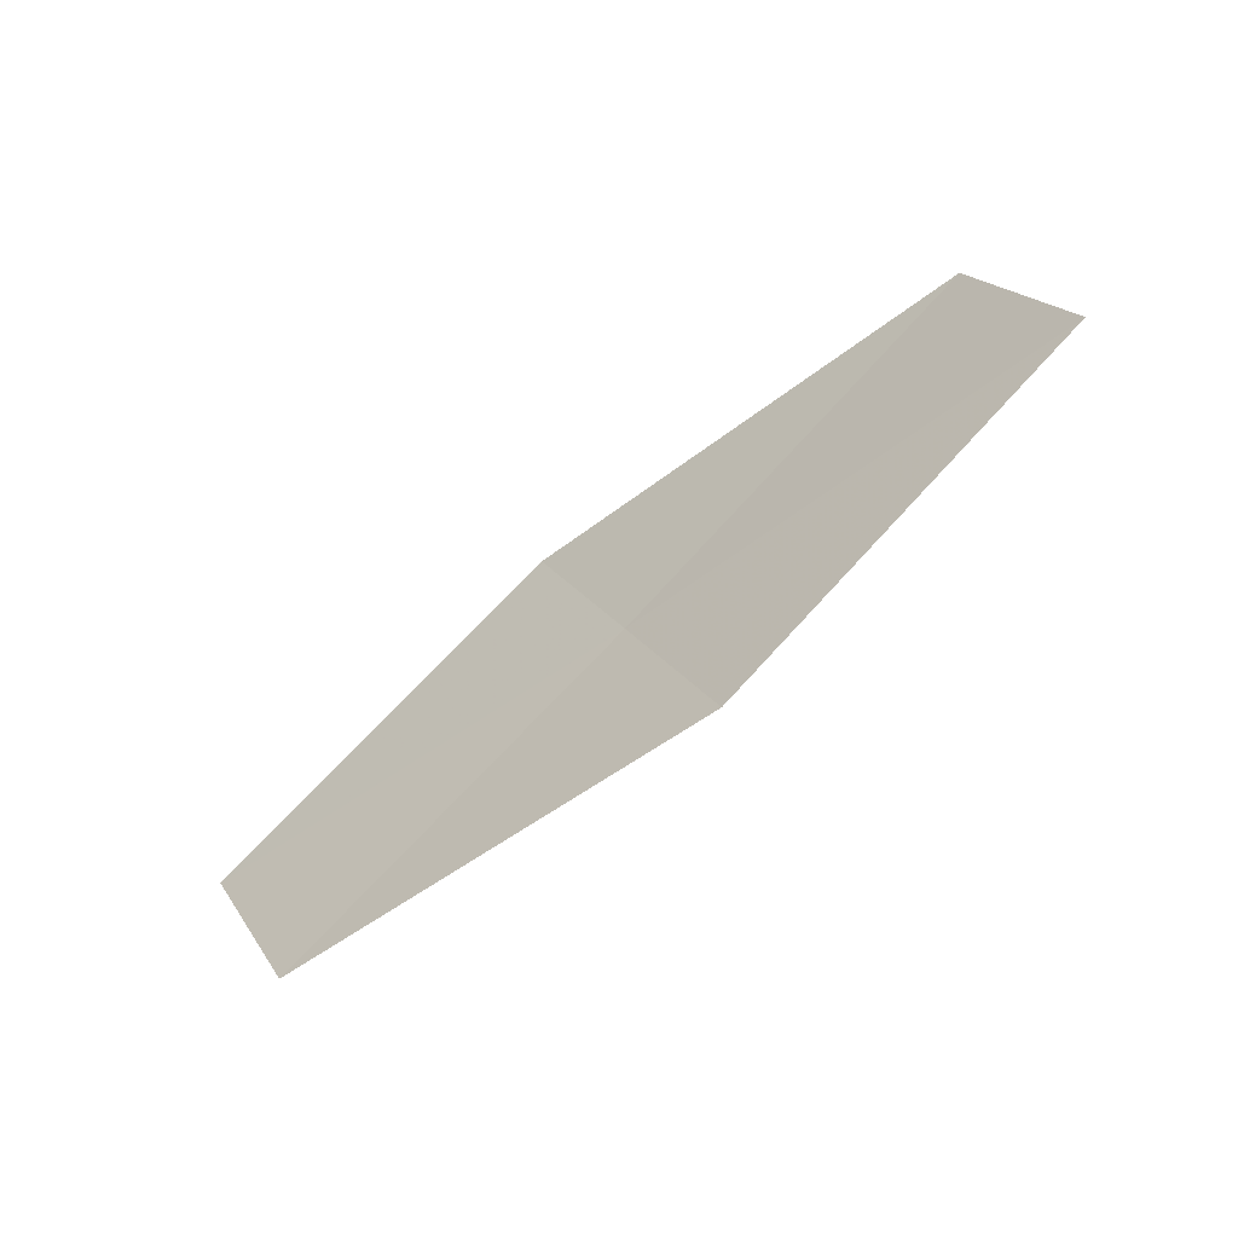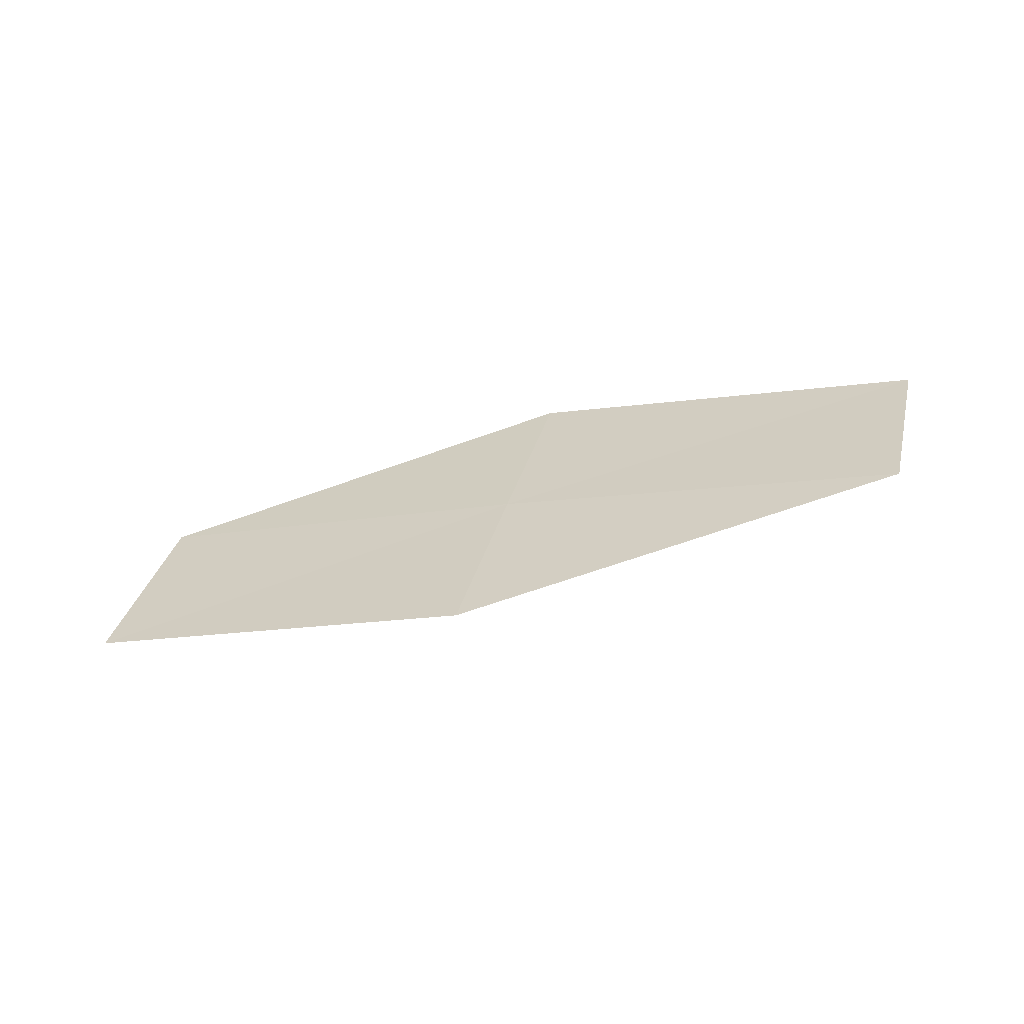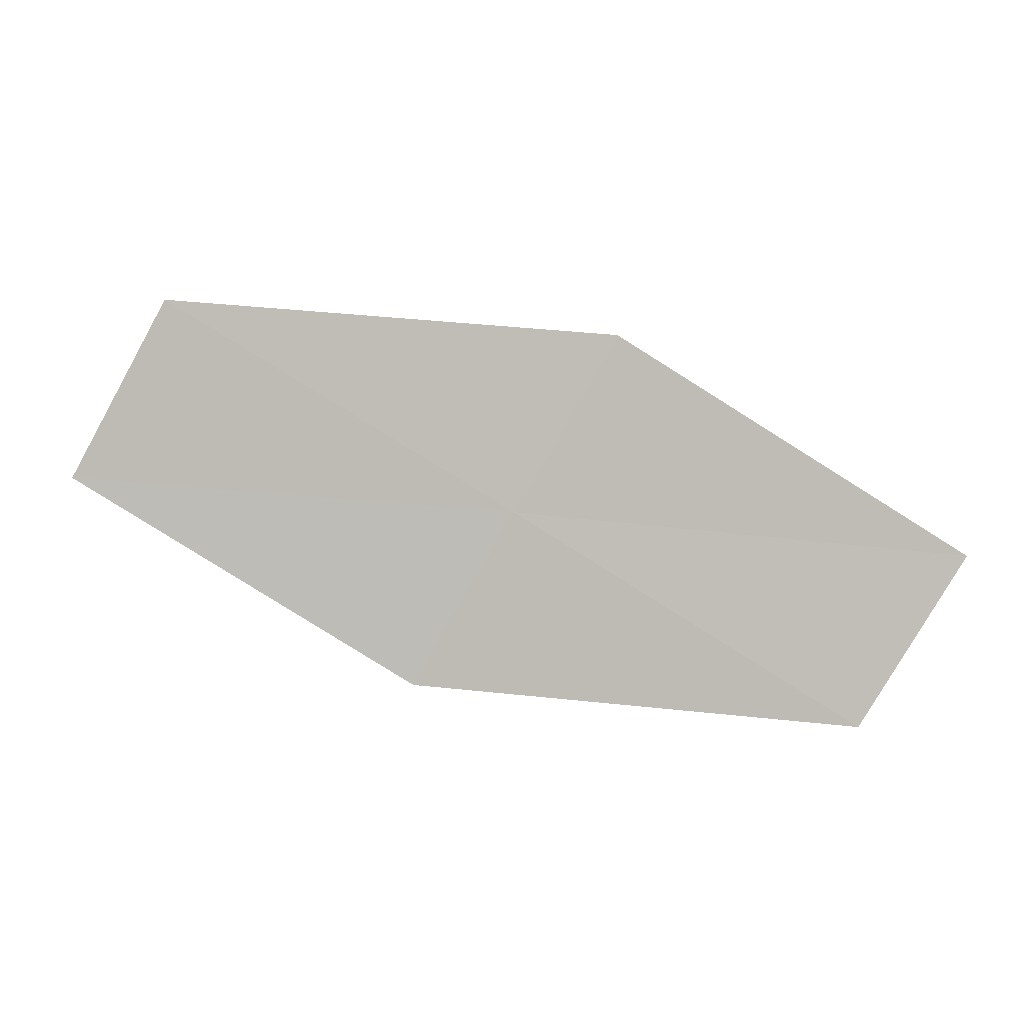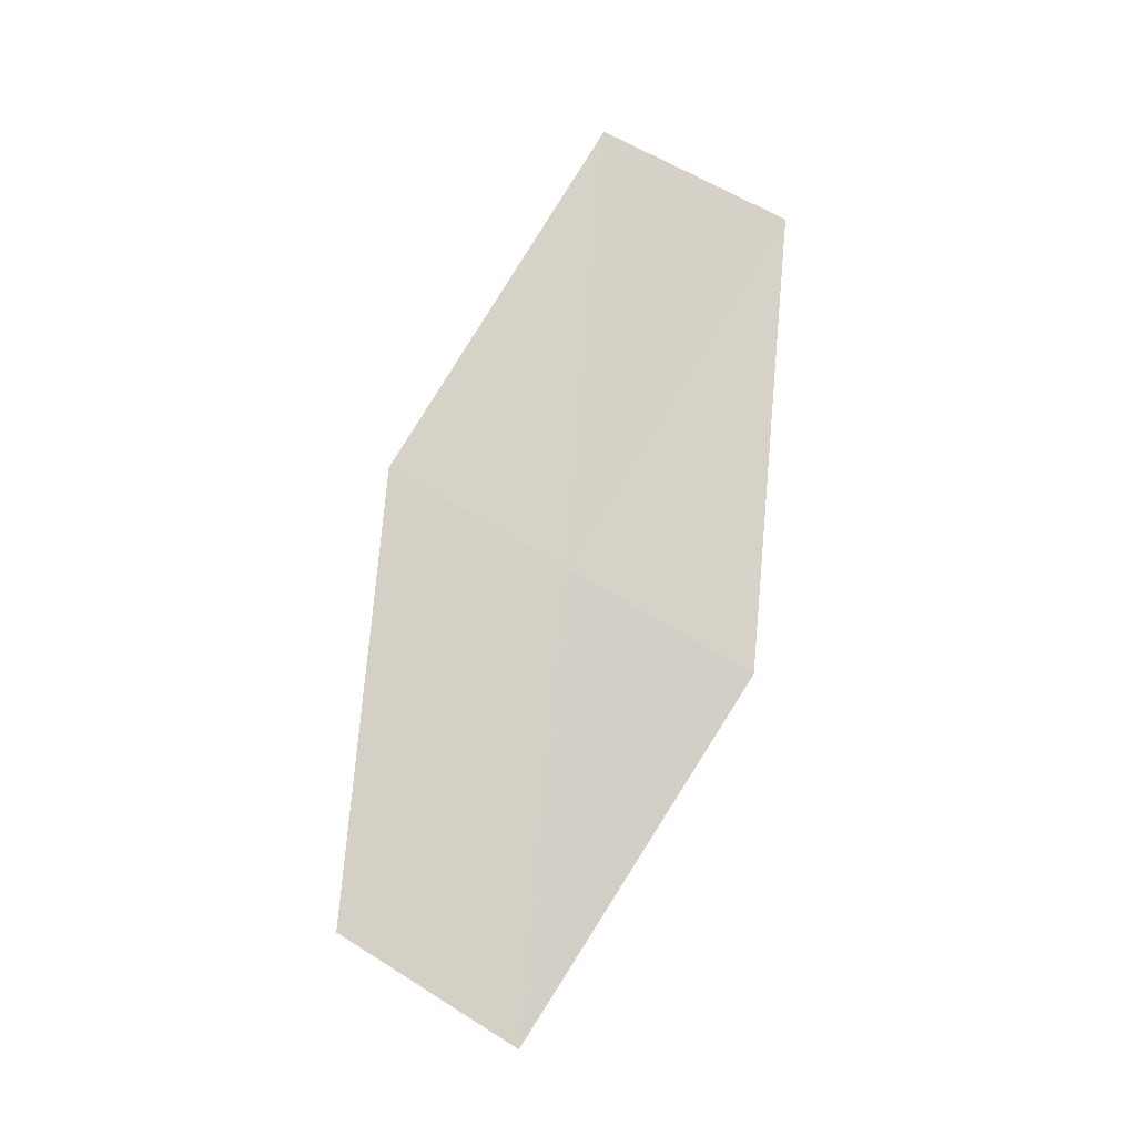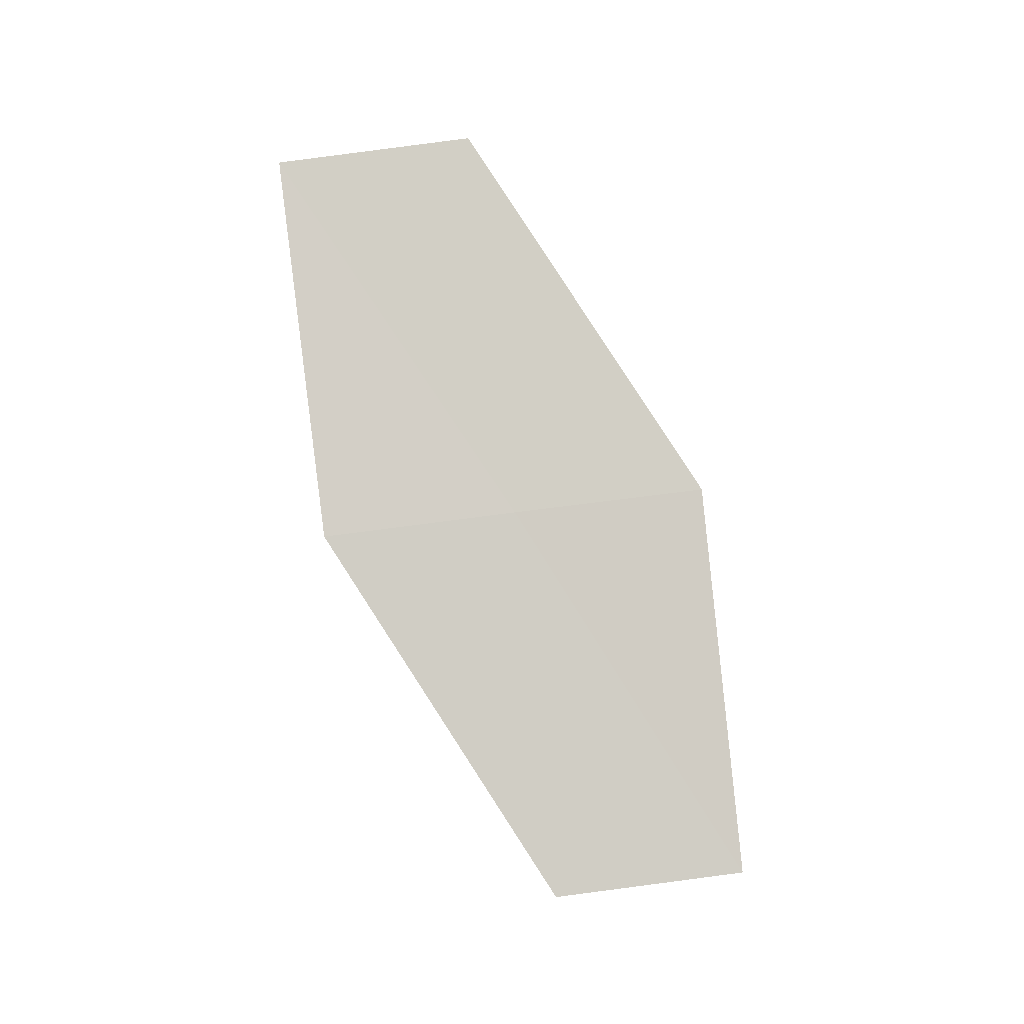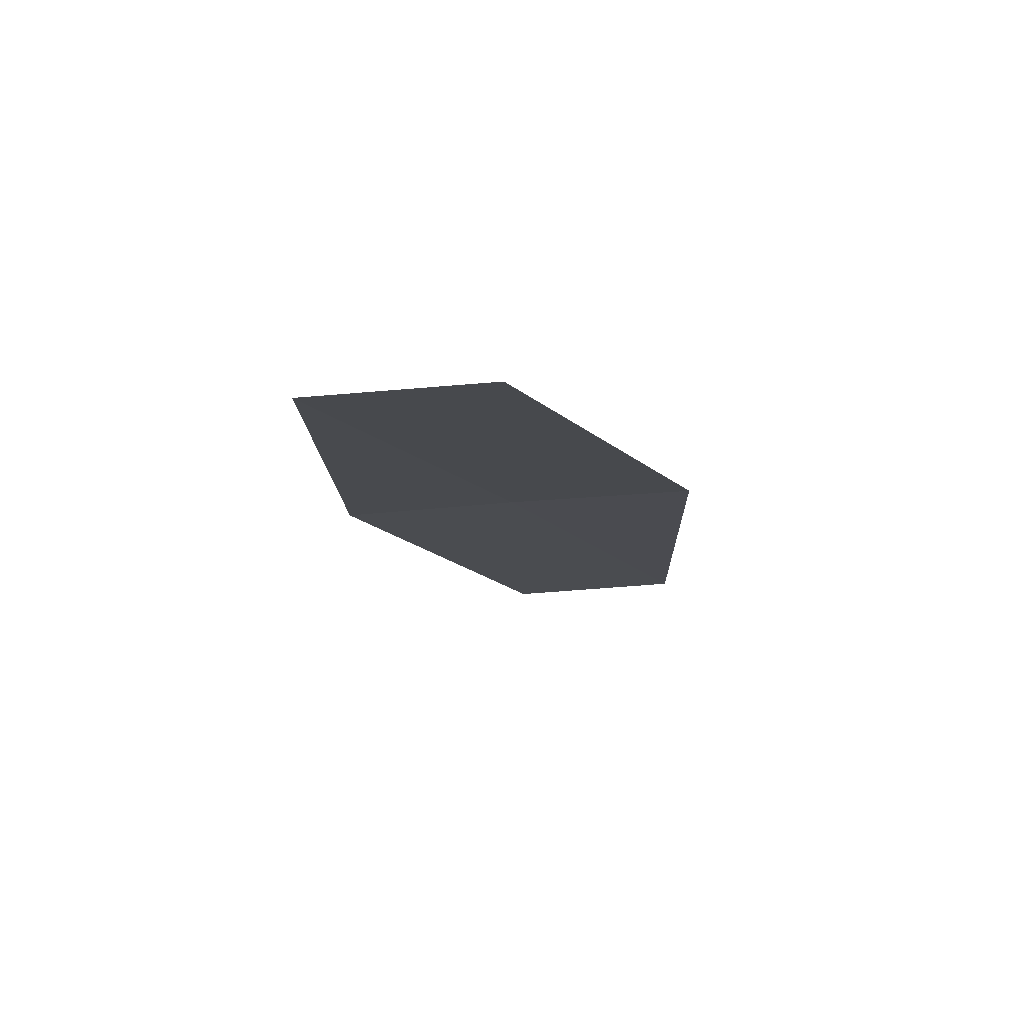
<metadata>
{"format":"obj","ext":"obj","renderer":"f3d","projection":"perspective","resolution":1024,"background":"white","views":[{"elev":-49.0,"azim":-127.7,"up":"+Y"},{"elev":28.9,"azim":163.6,"up":"+Z"},{"elev":0.1,"azim":18.8,"up":"+Y"},{"elev":63.2,"azim":90.2,"up":"+Z"},{"elev":70.0,"azim":50.5,"up":"+Z"},{"elev":0.8,"azim":-93.7,"up":"+Z"}]}
</metadata>
<code>
v 23.62 -29.3 16.61
v 25.18 -30.32 16.11
v 23.13 -30.13 16.67
v 25.68 -29.5 16.02
v 24.11 -28.46 16.54
v 21.99 -28.27 17.06
v 21.51 -29.13 17.11
f 1 3 2
f 1 2 4
f 1 5 6
f 1 6 7
f 1 7 3
f 1 4 5

</code>
